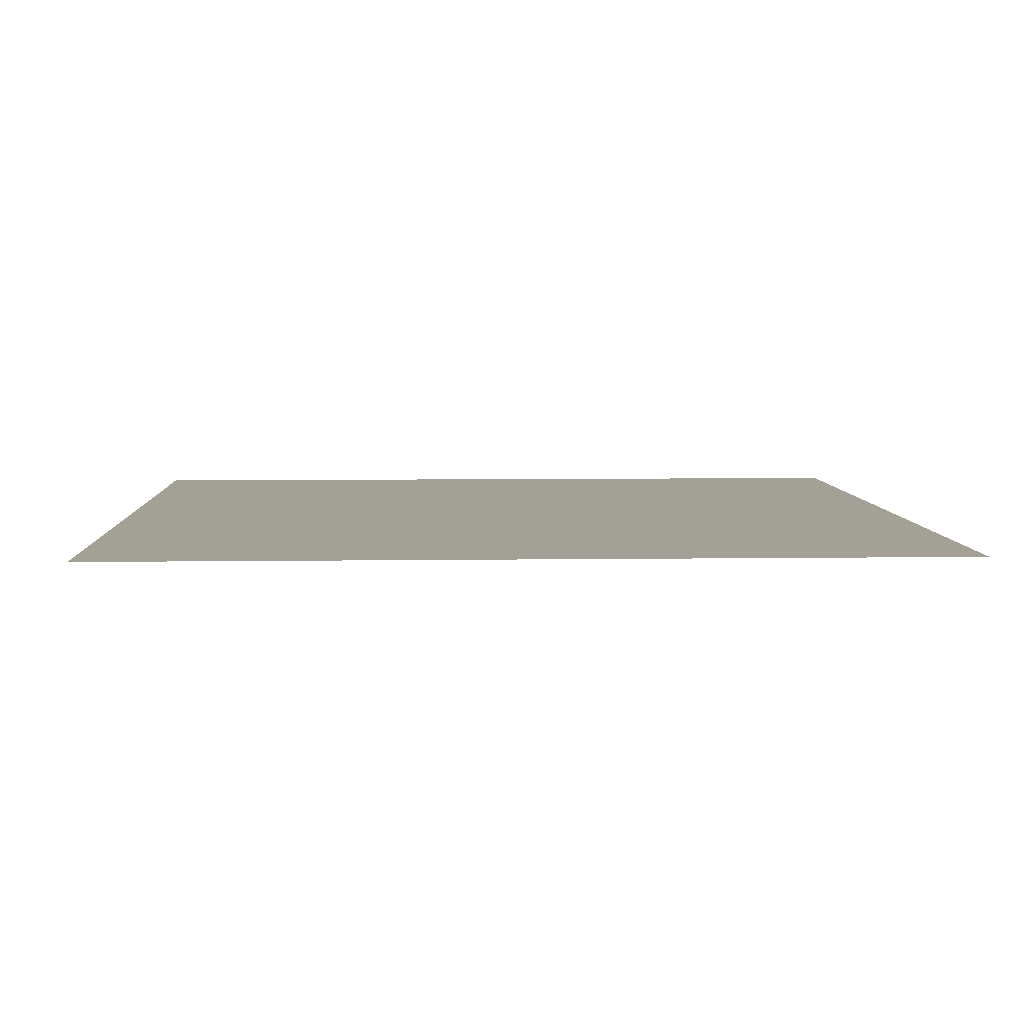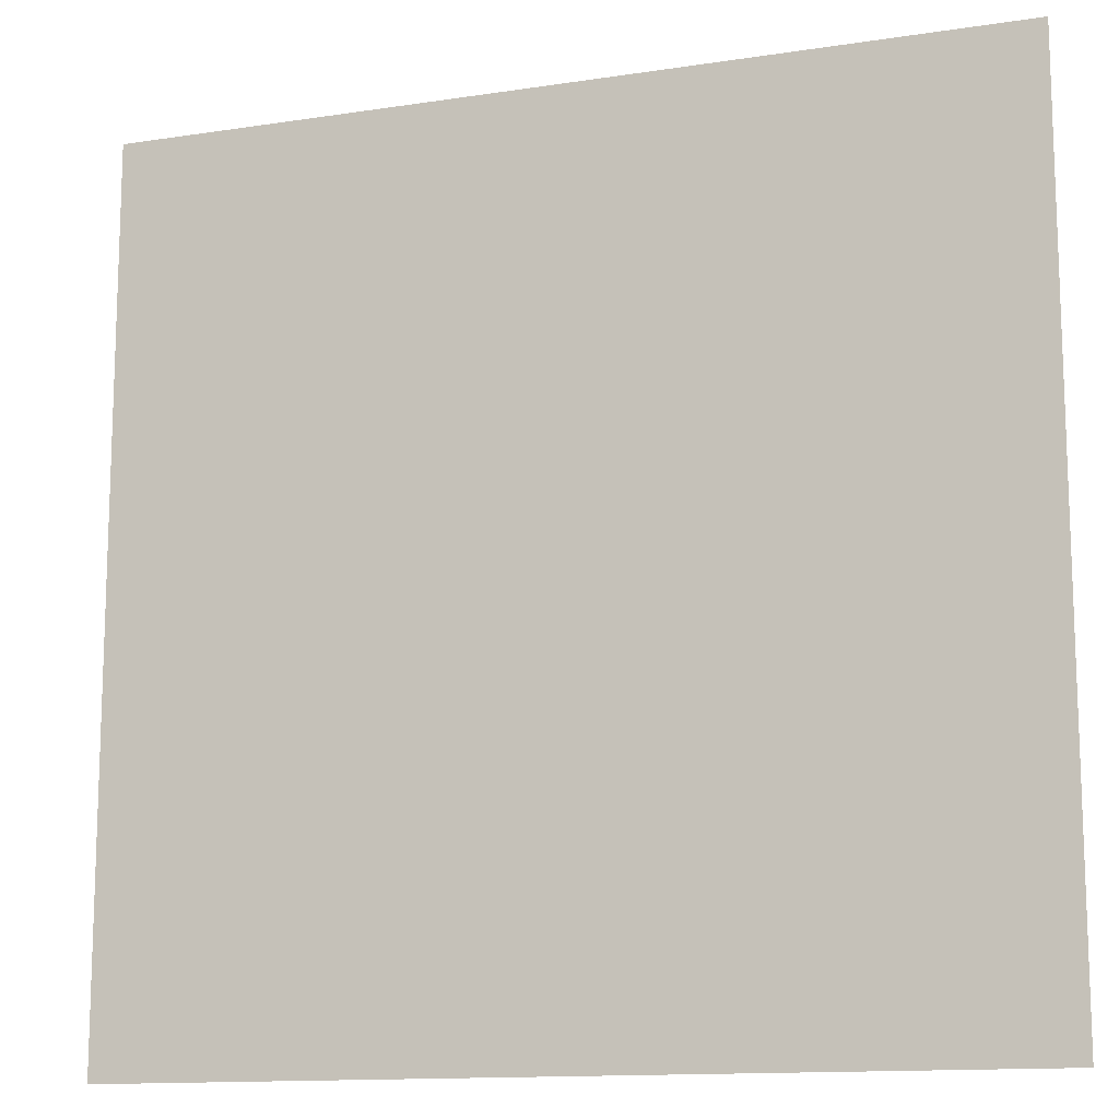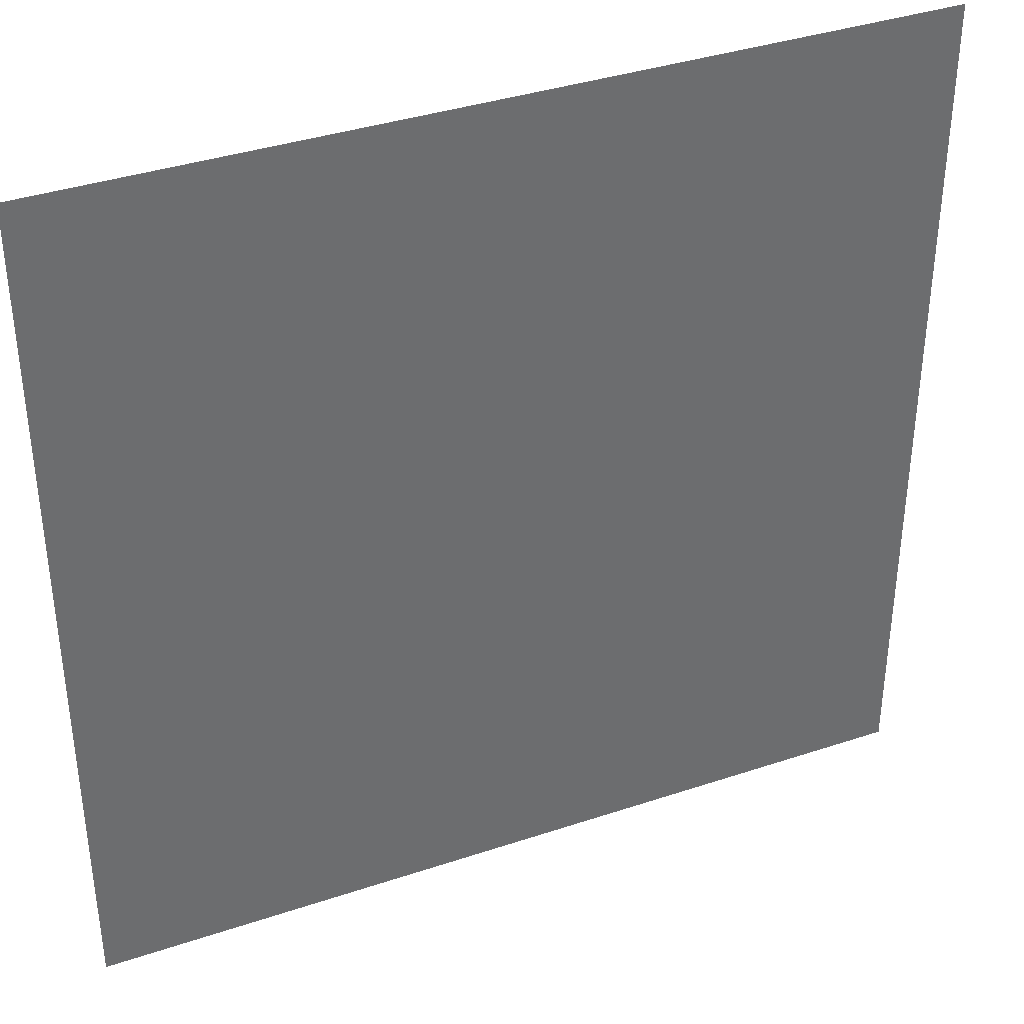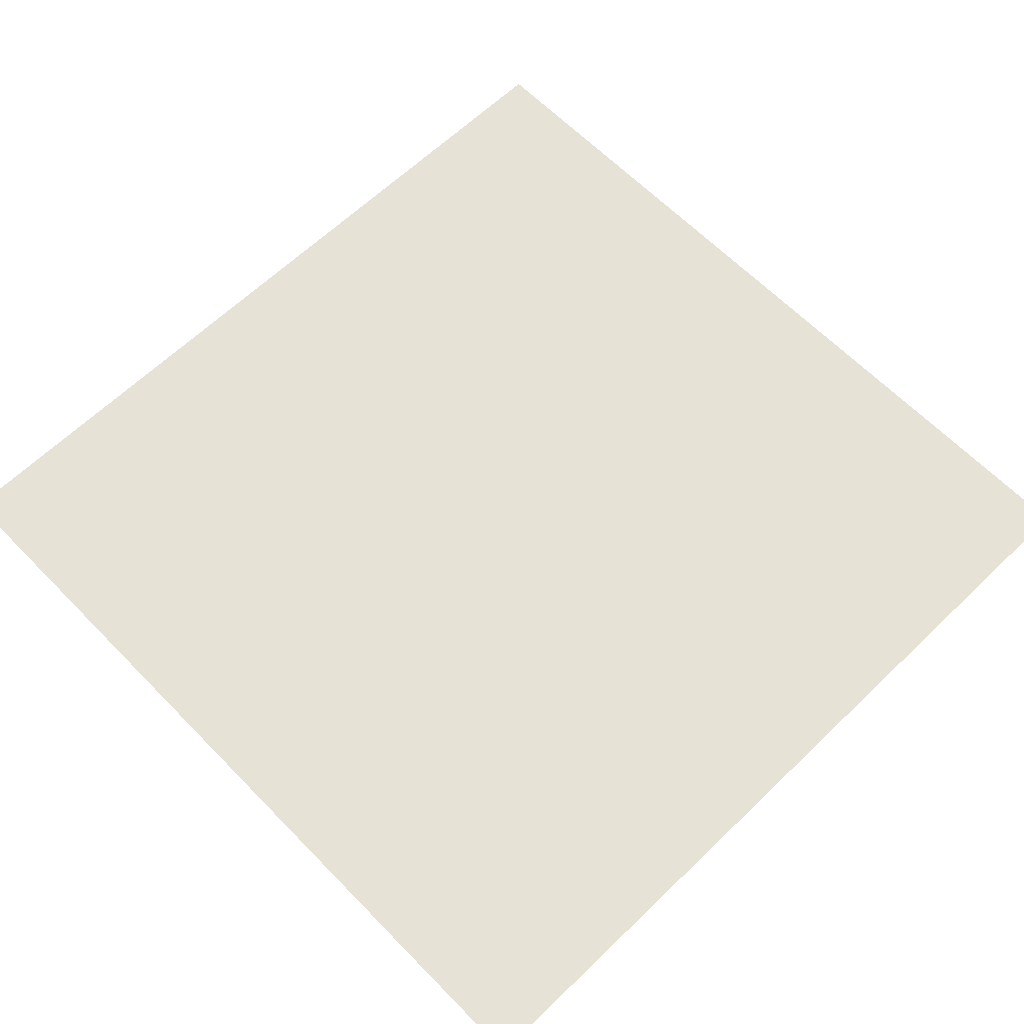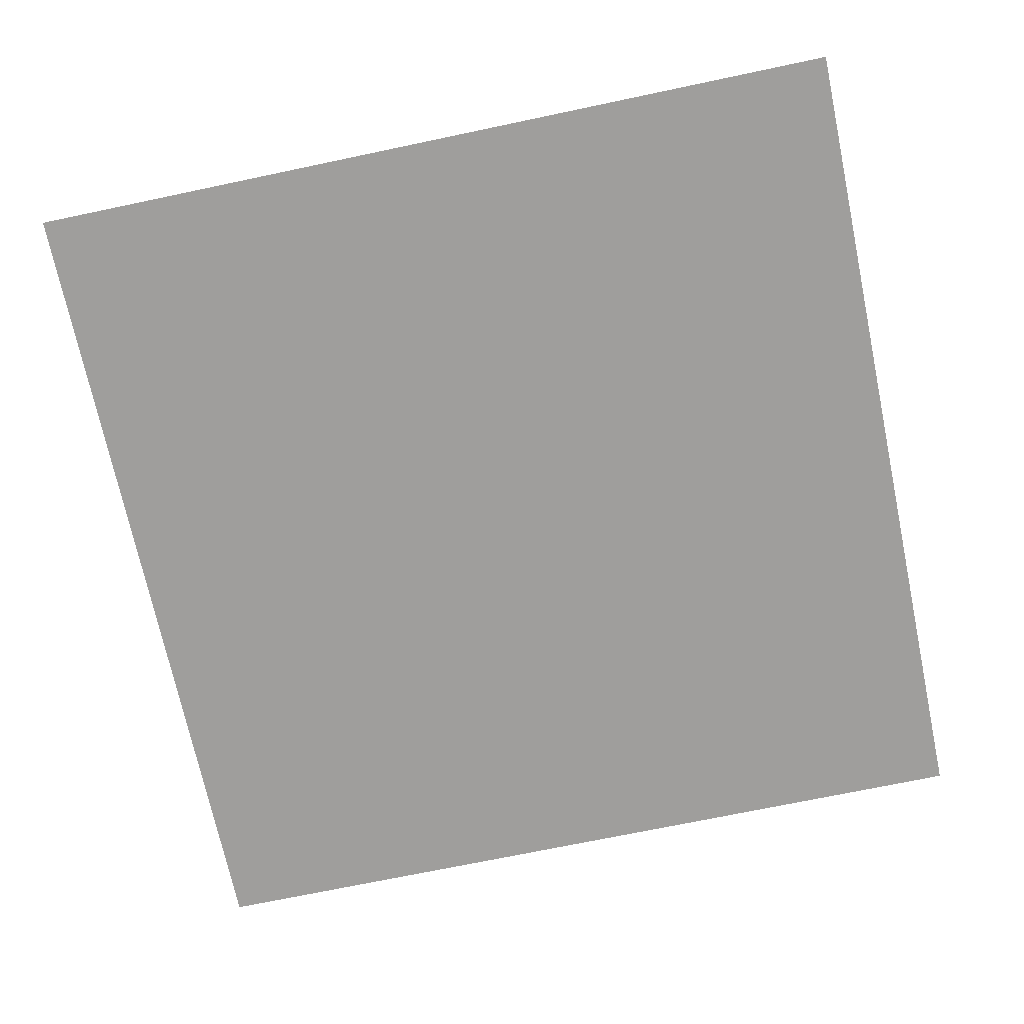
<metadata>
{"format":"obj","ext":"obj","renderer":"f3d","projection":"perspective","resolution":1024,"background":"white","views":[{"elev":5.9,"azim":177.4,"up":"+Z"},{"elev":-13.2,"azim":-160.7,"up":"+Y"},{"elev":37.7,"azim":-23.1,"up":"+Y"},{"elev":63.4,"azim":135.8,"up":"+Z"},{"elev":-71.0,"azim":11.9,"up":"+Z"}]}
</metadata>
<code>
g
v 0 0 0
v -64 0 0
v 0 -64 0
v -64 -64 0
f 2 1 3
f 3 4 2

</code>
